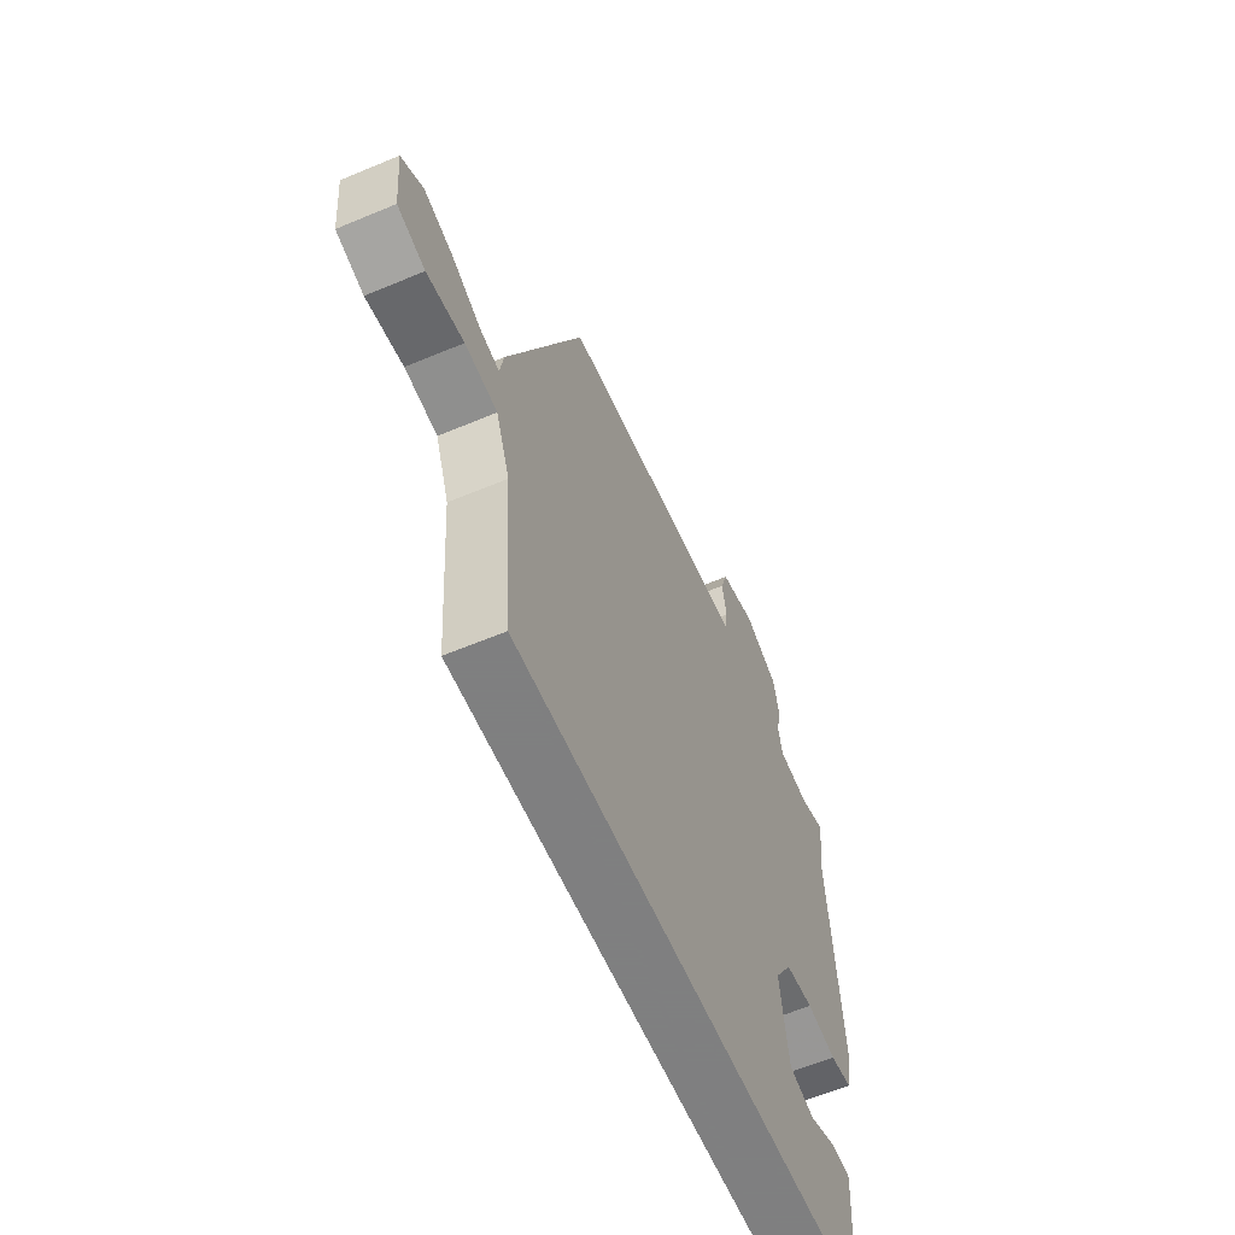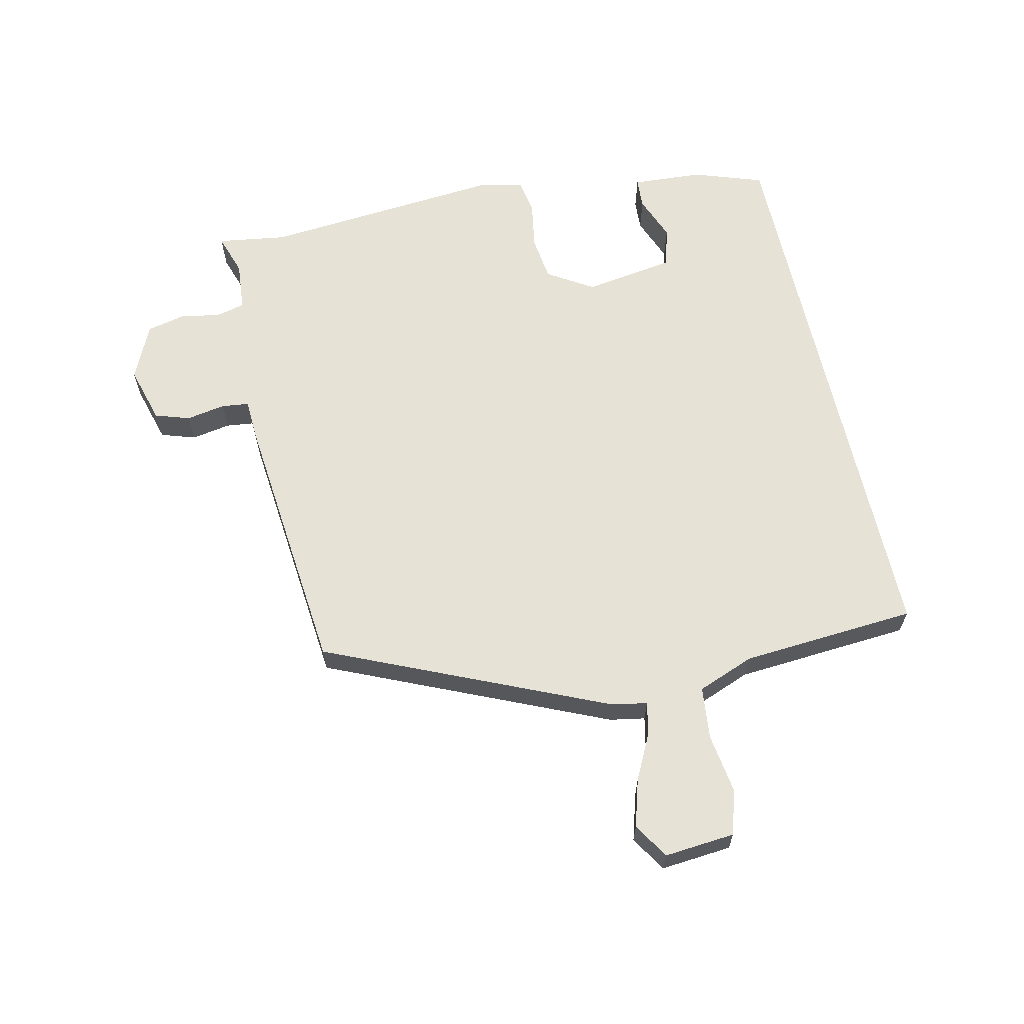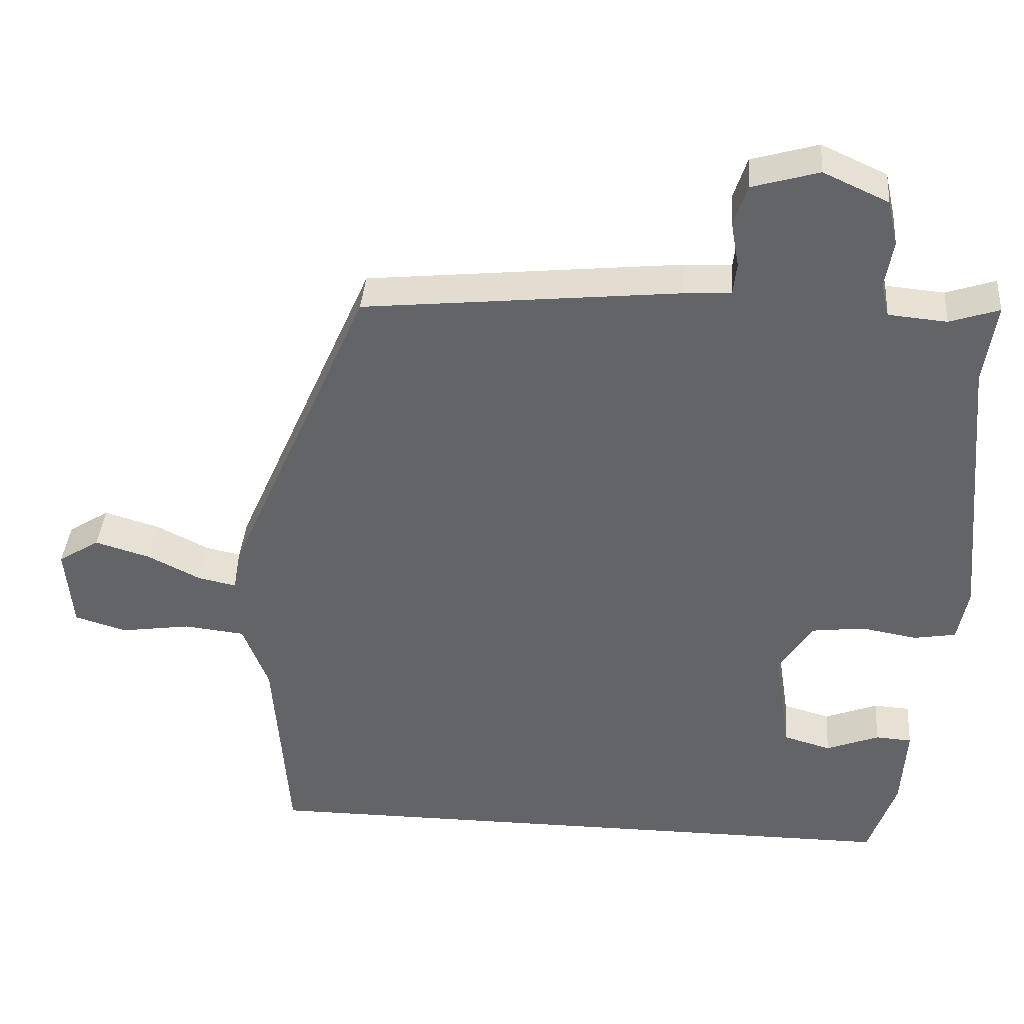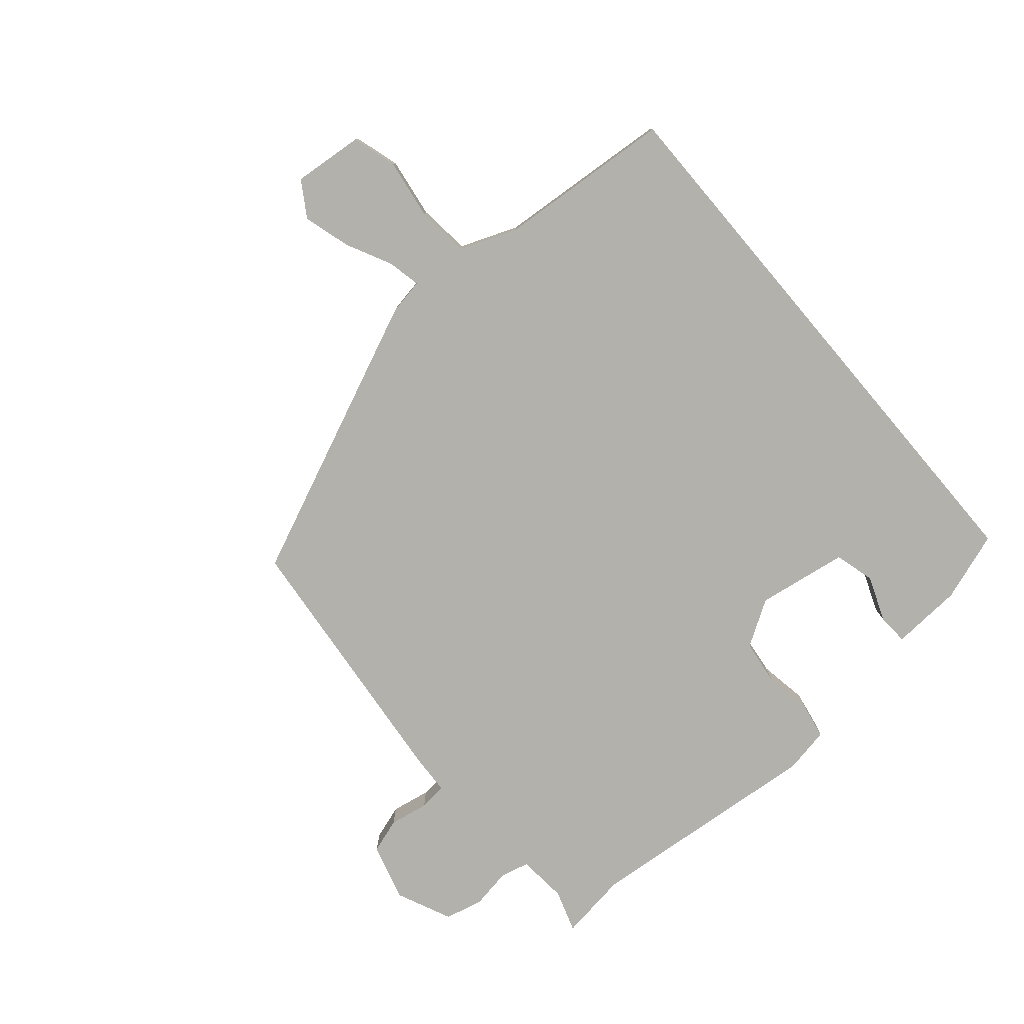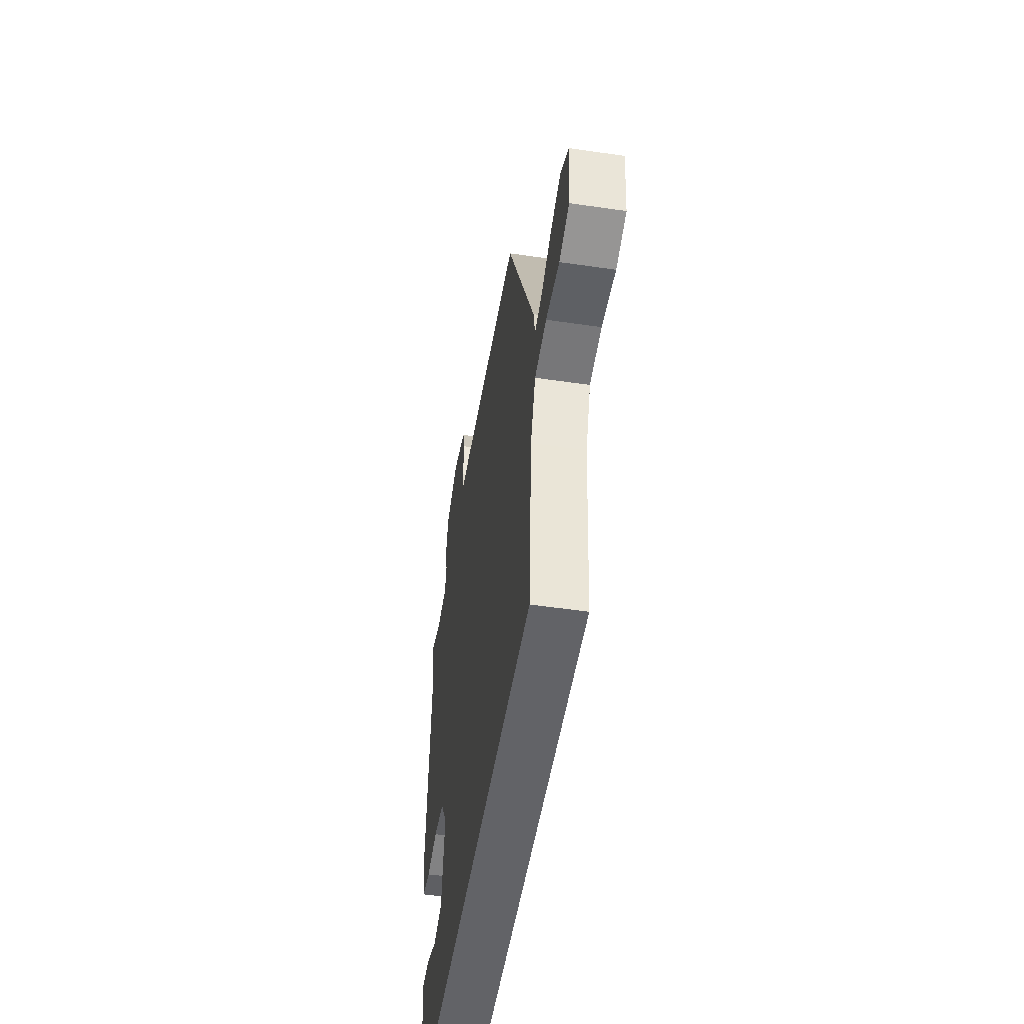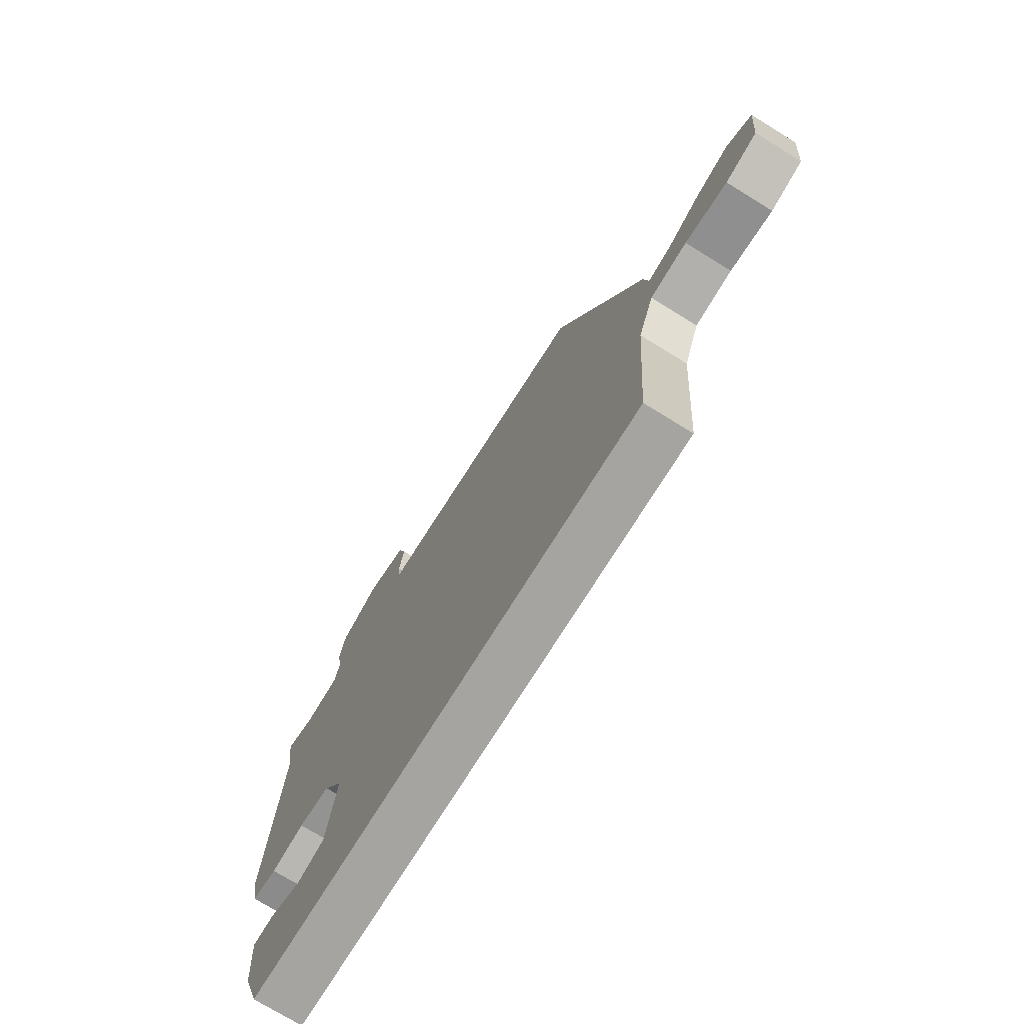
<metadata>
{"format":"obj","ext":"obj","renderer":"f3d","projection":"perspective","resolution":1024,"background":"white","views":[{"elev":-59.9,"azim":113.3,"up":"+Z"},{"elev":63.3,"azim":77.4,"up":"+Y"},{"elev":38.4,"azim":-175.6,"up":"+Z"},{"elev":-78.9,"azim":130.3,"up":"+Y"},{"elev":-51.0,"azim":80.9,"up":"+Z"},{"elev":-73.2,"azim":58.3,"up":"+Z"}]}
</metadata>
<code>
v -0.484 0.07 0.391
v -0.5 0.07 0.501
v -0.433 0.07 0.479
v -0.354 0.07 0.486
v -0.343 0.07 0.532
v -0.354 0.07 0.595
v -0.34 0.07 0.656
v -0.252 0.07 0.696
v -0.161 0.07 0.67
v -0.143 0.07 0.615
v -0.154 0.07 0.553
v -0.149 0.07 0.509
v -0.084 0.07 0.506
v 0.344 0.07 0.463
v 0.539 0.07 0.019
v 0.549 0.07 -0.037
v 0.601 0.07 -0.026
v 0.673 0.07 0.01
v 0.748 0.07 0.032
v 0.804 0.07 -0.003
v 0.794 0.07 -0.115
v 0.723 0.07 -0.136
v 0.628 0.07 -0.122
v 0.545 0.07 -0.131
v 0.51 0.07 -0.221
v 0.489 0.07 -0.5
v -0.416 0.07 -0.5
v -0.454 0.07 -0.39
v -0.461 0.07 -0.277
v -0.412 0.07 -0.274
v -0.34 0.07 -0.302
v -0.276 0.07 -0.284
v -0.254 0.07 -0.14
v -0.299 0.07 -0.068
v -0.371 0.07 -0.059
v -0.447 0.07 -0.072
v -0.504 0.07 -0.062
v -0.518 0.07 0.011
v -0.484 0 0.391
v -0.5 0 0.501
v -0.433 0 0.479
v -0.354 0 0.486
v -0.343 0 0.532
v -0.354 0 0.595
v -0.34 0 0.656
v -0.252 0 0.696
v -0.161 0 0.67
v -0.143 0 0.615
v -0.154 0 0.553
v -0.149 0 0.509
v -0.084 0 0.506
v 0.344 0 0.463
v 0.539 0 0.019
v 0.549 0 -0.037
v 0.601 0 -0.026
v 0.673 0 0.01
v 0.748 0 0.032
v 0.804 0 -0.003
v 0.794 0 -0.115
v 0.723 0 -0.136
v 0.628 0 -0.122
v 0.545 0 -0.131
v 0.51 0 -0.221
v 0.489 0 -0.5
v -0.416 0 -0.5
v -0.454 0 -0.39
v -0.461 0 -0.277
v -0.412 0 -0.274
v -0.34 0 -0.302
v -0.276 0 -0.284
v -0.254 0 -0.14
v -0.299 0 -0.068
v -0.371 0 -0.059
v -0.447 0 -0.072
v -0.504 0 -0.062
v -0.518 0 0.011
f 37 38 1
f 36 37 1
f 35 36 1
f 1 2 3
f 35 1 3
f 34 35 3
f 33 34 3 4
f 29 30 31
f 28 29 31
f 27 28 31
f 27 31 32
f 26 27 32
f 25 26 32
f 24 25 32 33
f 21 22 23
f 20 21 23
f 19 20 23
f 18 19 23
f 17 18 23
f 16 17 23 24
f 24 33 4
f 16 24 4
f 15 16 4
f 14 15 4
f 13 14 4
f 12 13 4
f 9 10 11
f 8 9 11
f 7 8 11
f 6 7 11
f 5 6 11
f 4 5 11 12
f 39 76 75
f 39 75 74
f 39 74 73
f 41 40 39
f 41 39 73
f 41 73 72
f 42 41 72 71
f 69 68 67
f 69 67 66
f 69 66 65
f 70 69 65
f 70 65 64
f 70 64 63
f 71 70 63 62
f 61 60 59
f 61 59 58
f 61 58 57
f 61 57 56
f 61 56 55
f 62 61 55 54
f 42 71 62
f 42 62 54
f 42 54 53
f 42 53 52
f 42 52 51
f 42 51 50
f 49 48 47
f 49 47 46
f 49 46 45
f 49 45 44
f 49 44 43
f 50 49 43 42
f 1 39 40 2
f 2 40 41 3
f 3 41 42 4
f 4 42 43 5
f 5 43 44 6
f 6 44 45 7
f 7 45 46 8
f 8 46 47 9
f 9 47 48 10
f 10 48 49 11
f 11 49 50 12
f 12 50 51 13
f 13 51 52 14
f 14 52 53 15
f 15 53 54 16
f 16 54 55 17
f 17 55 56 18
f 18 56 57 19
f 19 57 58 20
f 20 58 59 21
f 21 59 60 22
f 22 60 61 23
f 23 61 62 24
f 24 62 63 25
f 25 63 64 26
f 26 64 65 27
f 27 65 66 28
f 28 66 67 29
f 29 67 68 30
f 30 68 69 31
f 31 69 70 32
f 32 70 71 33
f 33 71 72 34
f 34 72 73 35
f 35 73 74 36
f 36 74 75 37
f 37 75 76 38
f 38 76 39 1

</code>
